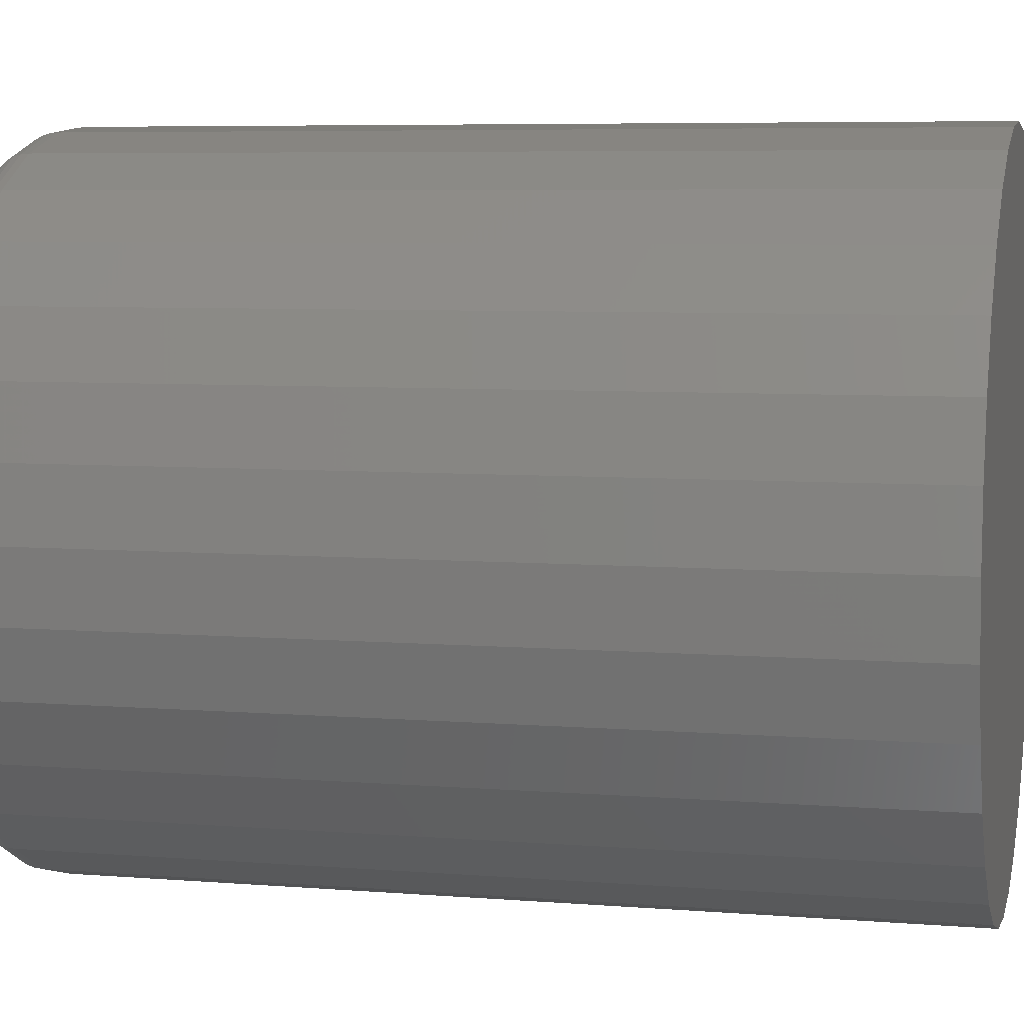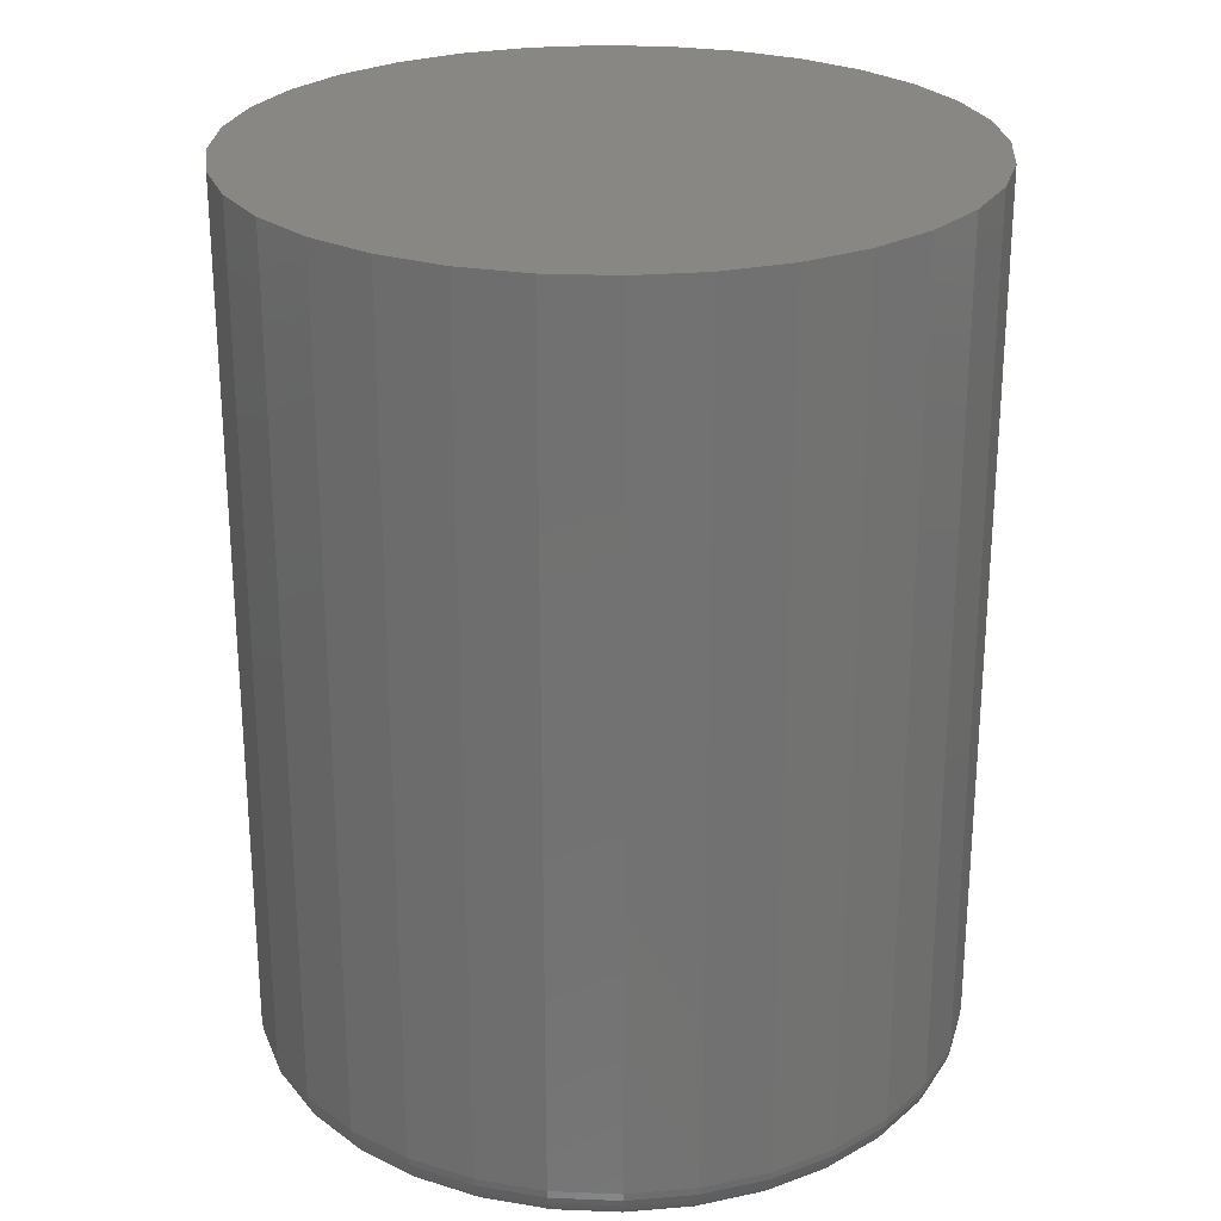
<metadata>
{"format":"stl","ext":"stl","renderer":"f3d","projection":"perspective","resolution":1024,"background":"white","views":[{"elev":6.3,"azim":103.6,"up":"+Z"},{"elev":25.7,"azim":-125.7,"up":"+Y"}]}
</metadata>
<code>
# stl→obj: 320 verts, 636 faces
v 0.5319 -0.1719 -0.2545
v 0.555 -0.1719 -0.2545
v 0.5434 -0.1719 -0.2534
v 0.5208 -0.1719 -0.2579
v 0.5661 -0.1719 -0.2579
v 0.5105 -0.1719 -0.2634
v 0.5763 -0.1719 -0.2634
v 0.5016 -0.1719 -0.2707
v 0.5853 -0.1719 -0.2707
v 0.4942 -0.1719 -0.2797
v 0.5927 -0.1719 -0.2797
v 0.4887 -0.1719 -0.2899
v 0.5981 -0.1719 -0.2899
v 0.5981 -0.1719 -0.3352
v 0.4942 -0.1719 -0.3455
v 0.5927 -0.1719 -0.3455
v 0.5016 -0.1719 -0.3545
v 0.5853 -0.1719 -0.3545
v 0.5105 -0.1719 -0.3618
v 0.5763 -0.1719 -0.3618
v 0.5208 -0.1719 -0.3673
v 0.5661 -0.1719 -0.3673
v 0.5319 -0.1719 -0.3707
v 0.555 -0.1719 -0.3707
v 0.5434 -0.1719 -0.3718
v 0.6015 -0.1719 -0.301
v 0.4853 -0.1719 -0.301
v 0.6026 -0.1719 -0.3126
v 0.4842 -0.1719 -0.3126
v 0.6015 -0.1719 -0.3241
v 0.4853 -0.1719 -0.3241
v 0.4887 -0.1719 -0.3352
v 0.6104 1.323e-16 -0.3126
v 0.6104 -0.1641 -0.3126
v 0.6092 1.315e-16 -0.3257
v 0.6092 -0.1641 -0.3257
v 0.6053 1.304e-16 -0.3382
v 0.6053 -0.1641 -0.3382
v 0.5991 1.29e-16 -0.3498
v 0.5991 -0.1641 -0.3498
v 0.5908 1.275e-16 -0.36
v 0.5908 -0.1641 -0.36
v 0.5807 1.259e-16 -0.3683
v 0.5807 -0.1641 -0.3683
v 0.5691 1.243e-16 -0.3745
v 0.5691 -0.1641 -0.3745
v 0.5565 1.227e-16 -0.3783
v 0.5565 -0.1641 -0.3783
v 0.5434 1.212e-16 -0.3796
v 0.5434 -0.1641 -0.3796
v 0.5303 1.198e-16 -0.3783
v 0.5303 -0.1641 -0.3783
v 0.5178 1.186e-16 -0.3745
v 0.5178 -0.1641 -0.3745
v 0.5062 1.177e-16 -0.3683
v 0.5062 -0.1641 -0.3683
v 0.496 1.17e-16 -0.36
v 0.496 -0.1641 -0.36
v 0.4877 1.166e-16 -0.3498
v 0.4877 -0.1641 -0.3498
v 0.4815 1.166e-16 -0.3382
v 0.4815 -0.1641 -0.3382
v 0.4777 1.169e-16 -0.3257
v 0.4777 -0.1641 -0.3257
v 0.4764 1.175e-16 -0.3126
v 0.4764 -0.1641 -0.3126
v 0.4777 1.183e-16 -0.2995
v 0.4777 -0.1641 -0.2995
v 0.4815 1.194e-16 -0.2869
v 0.4815 -0.1641 -0.2869
v 0.4877 1.208e-16 -0.2753
v 0.4877 -0.1641 -0.2753
v 0.496 1.223e-16 -0.2652
v 0.496 -0.1641 -0.2652
v 0.5062 1.239e-16 -0.2569
v 0.5062 -0.1641 -0.2569
v 0.5178 1.255e-16 -0.2507
v 0.5178 -0.1641 -0.2507
v 0.5303 1.271e-16 -0.2468
v 0.5303 -0.1641 -0.2468
v 0.5434 1.286e-16 -0.2456
v 0.5434 -0.1641 -0.2456
v 0.5565 1.3e-16 -0.2468
v 0.5565 -0.1641 -0.2468
v 0.5691 1.312e-16 -0.2507
v 0.5691 -0.1641 -0.2507
v 0.5807 1.321e-16 -0.2569
v 0.5807 -0.1641 -0.2569
v 0.5908 1.328e-16 -0.2652
v 0.5908 -0.1641 -0.2652
v 0.5991 1.332e-16 -0.2753
v 0.5991 -0.1641 -0.2753
v 0.6053 1.332e-16 -0.2869
v 0.6053 -0.1641 -0.2869
v 0.6092 1.329e-16 -0.2995
v 0.6092 -0.1641 -0.2995
v 0.4827 -0.1717 -0.3126
v 0.4839 -0.1717 -0.3007
v 0.4812 -0.1713 -0.3126
v 0.4824 -0.1713 -0.3004
v 0.4799 -0.1706 -0.3126
v 0.4811 -0.1706 -0.3002
v 0.4787 -0.1696 -0.3126
v 0.4799 -0.1696 -0.3
v 0.4777 -0.1684 -0.3126
v 0.479 -0.1684 -0.2998
v 0.477 -0.1671 -0.3126
v 0.4783 -0.1671 -0.2996
v 0.4765 -0.1656 -0.3126
v 0.4778 -0.1656 -0.2995
v 0.603 -0.1717 -0.3007
v 0.6042 -0.1717 -0.3126
v 0.6044 -0.1713 -0.3004
v 0.6056 -0.1713 -0.3126
v 0.6058 -0.1706 -0.3002
v 0.607 -0.1706 -0.3126
v 0.6069 -0.1696 -0.3
v 0.6082 -0.1696 -0.3126
v 0.6079 -0.1684 -0.2998
v 0.6091 -0.1684 -0.3126
v 0.6086 -0.1671 -0.2996
v 0.6098 -0.1671 -0.3126
v 0.609 -0.1656 -0.2995
v 0.6103 -0.1656 -0.3126
v 0.5995 -0.1717 -0.2893
v 0.6009 -0.1713 -0.2888
v 0.6021 -0.1706 -0.2883
v 0.6032 -0.1696 -0.2878
v 0.6041 -0.1684 -0.2874
v 0.6048 -0.1671 -0.2872
v 0.6052 -0.1656 -0.287
v 0.5939 -0.1717 -0.2788
v 0.5951 -0.1713 -0.278
v 0.5963 -0.1706 -0.2773
v 0.5972 -0.1696 -0.2766
v 0.5981 -0.1684 -0.2761
v 0.5987 -0.1671 -0.2757
v 0.599 -0.1656 -0.2754
v 0.5864 -0.1717 -0.2696
v 0.5874 -0.1713 -0.2686
v 0.5884 -0.1706 -0.2676
v 0.5892 -0.1696 -0.2668
v 0.5899 -0.1684 -0.2661
v 0.5904 -0.1671 -0.2656
v 0.5907 -0.1656 -0.2653
v 0.5772 -0.1717 -0.2621
v 0.578 -0.1713 -0.2609
v 0.5787 -0.1706 -0.2597
v 0.5794 -0.1696 -0.2588
v 0.5799 -0.1684 -0.2579
v 0.5803 -0.1671 -0.2573
v 0.5806 -0.1656 -0.257
v 0.5667 -0.1717 -0.2565
v 0.5672 -0.1713 -0.2551
v 0.5677 -0.1706 -0.2539
v 0.5682 -0.1696 -0.2528
v 0.5686 -0.1684 -0.2519
v 0.5688 -0.1671 -0.2512
v 0.569 -0.1656 -0.2508
v 0.5553 -0.1717 -0.253
v 0.5556 -0.1713 -0.2516
v 0.5558 -0.1706 -0.2503
v 0.5561 -0.1696 -0.2491
v 0.5562 -0.1684 -0.2481
v 0.5564 -0.1671 -0.2474
v 0.5565 -0.1656 -0.247
v 0.5434 -0.1717 -0.2518
v 0.5434 -0.1713 -0.2504
v 0.5434 -0.1706 -0.249
v 0.5434 -0.1696 -0.2478
v 0.5434 -0.1684 -0.2469
v 0.5434 -0.1671 -0.2462
v 0.5434 -0.1656 -0.2457
v 0.5316 -0.1717 -0.253
v 0.5313 -0.1713 -0.2516
v 0.531 -0.1706 -0.2503
v 0.5308 -0.1696 -0.2491
v 0.5306 -0.1684 -0.2481
v 0.5305 -0.1671 -0.2474
v 0.5304 -0.1656 -0.247
v 0.5202 -0.1717 -0.2565
v 0.5196 -0.1713 -0.2551
v 0.5191 -0.1706 -0.2539
v 0.5186 -0.1696 -0.2528
v 0.5183 -0.1684 -0.2519
v 0.518 -0.1671 -0.2512
v 0.5178 -0.1656 -0.2508
v 0.5097 -0.1717 -0.2621
v 0.5089 -0.1713 -0.2609
v 0.5081 -0.1706 -0.2597
v 0.5075 -0.1696 -0.2588
v 0.5069 -0.1684 -0.2579
v 0.5065 -0.1671 -0.2573
v 0.5063 -0.1656 -0.257
v 0.5005 -0.1717 -0.2696
v 0.4994 -0.1713 -0.2686
v 0.4985 -0.1706 -0.2676
v 0.4976 -0.1696 -0.2668
v 0.497 -0.1684 -0.2661
v 0.4964 -0.1671 -0.2656
v 0.4961 -0.1656 -0.2653
v 0.4929 -0.1717 -0.2788
v 0.4917 -0.1713 -0.278
v 0.4906 -0.1706 -0.2773
v 0.4896 -0.1696 -0.2766
v 0.4888 -0.1684 -0.2761
v 0.4882 -0.1671 -0.2757
v 0.4878 -0.1656 -0.2754
v 0.4873 -0.1717 -0.2893
v 0.486 -0.1713 -0.2888
v 0.4847 -0.1706 -0.2883
v 0.4836 -0.1696 -0.2878
v 0.4827 -0.1684 -0.2874
v 0.482 -0.1671 -0.2872
v 0.4816 -0.1656 -0.287
v 0.603 -0.1717 -0.3244
v 0.6044 -0.1713 -0.3247
v 0.6058 -0.1706 -0.325
v 0.6069 -0.1696 -0.3252
v 0.6079 -0.1684 -0.3254
v 0.6086 -0.1671 -0.3255
v 0.609 -0.1656 -0.3256
v 0.4839 -0.1717 -0.3244
v 0.4824 -0.1713 -0.3247
v 0.4811 -0.1706 -0.325
v 0.4799 -0.1696 -0.3252
v 0.479 -0.1684 -0.3254
v 0.4783 -0.1671 -0.3255
v 0.4778 -0.1656 -0.3256
v 0.4873 -0.1717 -0.3358
v 0.486 -0.1713 -0.3364
v 0.4847 -0.1706 -0.3369
v 0.4836 -0.1696 -0.3374
v 0.4827 -0.1684 -0.3377
v 0.482 -0.1671 -0.338
v 0.4816 -0.1656 -0.3382
v 0.4929 -0.1717 -0.3463
v 0.4917 -0.1713 -0.3471
v 0.4906 -0.1706 -0.3479
v 0.4896 -0.1696 -0.3485
v 0.4888 -0.1684 -0.3491
v 0.4882 -0.1671 -0.3495
v 0.4878 -0.1656 -0.3497
v 0.5005 -0.1717 -0.3555
v 0.4994 -0.1713 -0.3566
v 0.4985 -0.1706 -0.3575
v 0.4976 -0.1696 -0.3584
v 0.497 -0.1684 -0.359
v 0.4964 -0.1671 -0.3596
v 0.4961 -0.1656 -0.3599
v 0.5097 -0.1717 -0.3631
v 0.5089 -0.1713 -0.3643
v 0.5081 -0.1706 -0.3654
v 0.5075 -0.1696 -0.3664
v 0.5069 -0.1684 -0.3672
v 0.5065 -0.1671 -0.3678
v 0.5063 -0.1656 -0.3682
v 0.5202 -0.1717 -0.3687
v 0.5196 -0.1713 -0.37
v 0.5191 -0.1706 -0.3713
v 0.5186 -0.1696 -0.3724
v 0.5183 -0.1684 -0.3733
v 0.518 -0.1671 -0.374
v 0.5178 -0.1656 -0.3744
v 0.5316 -0.1717 -0.3721
v 0.5313 -0.1713 -0.3736
v 0.531 -0.1706 -0.3749
v 0.5308 -0.1696 -0.3761
v 0.5306 -0.1684 -0.377
v 0.5305 -0.1671 -0.3777
v 0.5304 -0.1656 -0.3782
v 0.5434 -0.1717 -0.3733
v 0.5434 -0.1713 -0.3748
v 0.5434 -0.1706 -0.3761
v 0.5434 -0.1696 -0.3773
v 0.5434 -0.1684 -0.3783
v 0.5434 -0.1671 -0.379
v 0.5434 -0.1656 -0.3795
v 0.5553 -0.1717 -0.3721
v 0.5556 -0.1713 -0.3736
v 0.5558 -0.1706 -0.3749
v 0.5561 -0.1696 -0.3761
v 0.5562 -0.1684 -0.377
v 0.5564 -0.1671 -0.3777
v 0.5565 -0.1656 -0.3782
v 0.5667 -0.1717 -0.3687
v 0.5672 -0.1713 -0.37
v 0.5677 -0.1706 -0.3713
v 0.5682 -0.1696 -0.3724
v 0.5686 -0.1684 -0.3733
v 0.5688 -0.1671 -0.374
v 0.569 -0.1656 -0.3744
v 0.5772 -0.1717 -0.3631
v 0.578 -0.1713 -0.3643
v 0.5787 -0.1706 -0.3654
v 0.5794 -0.1696 -0.3664
v 0.5799 -0.1684 -0.3672
v 0.5803 -0.1671 -0.3678
v 0.5806 -0.1656 -0.3682
v 0.5864 -0.1717 -0.3555
v 0.5874 -0.1713 -0.3566
v 0.5884 -0.1706 -0.3575
v 0.5892 -0.1696 -0.3584
v 0.5899 -0.1684 -0.359
v 0.5904 -0.1671 -0.3596
v 0.5907 -0.1656 -0.3599
v 0.5939 -0.1717 -0.3463
v 0.5951 -0.1713 -0.3471
v 0.5963 -0.1706 -0.3479
v 0.5972 -0.1696 -0.3485
v 0.5981 -0.1684 -0.3491
v 0.5987 -0.1671 -0.3495
v 0.599 -0.1656 -0.3497
v 0.5995 -0.1717 -0.3358
v 0.6009 -0.1713 -0.3364
v 0.6021 -0.1706 -0.3369
v 0.6032 -0.1696 -0.3374
v 0.6041 -0.1684 -0.3377
v 0.6048 -0.1671 -0.338
v 0.6052 -0.1656 -0.3382
f 1 2 3
f 2 1 4
f 2 4 5
f 5 4 6
f 5 6 7
f 7 6 8
f 7 8 9
f 9 8 10
f 9 10 11
f 11 10 12
f 11 12 13
f 14 15 16
f 16 15 17
f 16 17 18
f 18 17 19
f 18 19 20
f 20 19 21
f 20 21 22
f 22 21 23
f 22 23 24
f 24 23 25
f 13 12 26
f 26 12 27
f 26 27 28
f 28 27 29
f 28 29 30
f 30 29 31
f 30 31 14
f 14 31 32
f 14 32 15
f 33 34 35
f 35 34 36
f 35 36 37
f 37 36 38
f 37 38 39
f 39 38 40
f 39 40 41
f 41 40 42
f 41 42 43
f 43 42 44
f 43 44 45
f 45 44 46
f 45 46 47
f 47 46 48
f 47 48 49
f 49 48 50
f 49 50 51
f 51 50 52
f 51 52 53
f 53 52 54
f 53 54 55
f 55 54 56
f 55 56 57
f 57 56 58
f 57 58 59
f 59 58 60
f 59 60 61
f 61 60 62
f 61 62 63
f 63 62 64
f 63 64 65
f 65 64 66
f 65 66 67
f 67 66 68
f 67 68 69
f 69 68 70
f 69 70 71
f 71 70 72
f 71 72 73
f 73 72 74
f 73 74 75
f 75 74 76
f 75 76 77
f 77 76 78
f 77 78 79
f 79 78 80
f 79 80 81
f 81 80 82
f 81 82 83
f 83 82 84
f 83 84 85
f 85 84 86
f 85 86 87
f 87 86 88
f 87 88 89
f 89 88 90
f 89 90 91
f 91 90 92
f 91 92 93
f 93 92 94
f 93 94 95
f 95 94 96
f 95 96 33
f 33 96 34
f 29 27 97
f 97 27 98
f 97 98 99
f 99 98 100
f 99 100 101
f 101 100 102
f 101 102 103
f 103 102 104
f 103 104 105
f 105 104 106
f 105 106 107
f 107 106 108
f 107 108 109
f 109 108 110
f 109 110 66
f 66 110 68
f 26 28 111
f 111 28 112
f 111 112 113
f 113 112 114
f 113 114 115
f 115 114 116
f 115 116 117
f 117 116 118
f 117 118 119
f 119 118 120
f 119 120 121
f 121 120 122
f 121 122 123
f 123 122 124
f 123 124 96
f 96 124 34
f 13 26 125
f 125 26 111
f 125 111 126
f 126 111 113
f 126 113 127
f 127 113 115
f 127 115 128
f 128 115 117
f 128 117 129
f 129 117 119
f 129 119 130
f 130 119 121
f 130 121 131
f 131 121 123
f 131 123 94
f 94 123 96
f 11 13 132
f 132 13 125
f 132 125 133
f 133 125 126
f 133 126 134
f 134 126 127
f 134 127 135
f 135 127 128
f 135 128 136
f 136 128 129
f 136 129 137
f 137 129 130
f 137 130 138
f 138 130 131
f 138 131 92
f 92 131 94
f 9 11 139
f 139 11 132
f 139 132 140
f 140 132 133
f 140 133 141
f 141 133 134
f 141 134 142
f 142 134 135
f 142 135 143
f 143 135 136
f 143 136 144
f 144 136 137
f 144 137 145
f 145 137 138
f 145 138 90
f 90 138 92
f 7 9 146
f 146 9 139
f 146 139 147
f 147 139 140
f 147 140 148
f 148 140 141
f 148 141 149
f 149 141 142
f 149 142 150
f 150 142 143
f 150 143 151
f 151 143 144
f 151 144 152
f 152 144 145
f 152 145 88
f 88 145 90
f 5 7 153
f 153 7 146
f 153 146 154
f 154 146 147
f 154 147 155
f 155 147 148
f 155 148 156
f 156 148 149
f 156 149 157
f 157 149 150
f 157 150 158
f 158 150 151
f 158 151 159
f 159 151 152
f 159 152 86
f 86 152 88
f 2 5 160
f 160 5 153
f 160 153 161
f 161 153 154
f 161 154 162
f 162 154 155
f 162 155 163
f 163 155 156
f 163 156 164
f 164 156 157
f 164 157 165
f 165 157 158
f 165 158 166
f 166 158 159
f 166 159 84
f 84 159 86
f 3 2 167
f 167 2 160
f 167 160 168
f 168 160 161
f 168 161 169
f 169 161 162
f 169 162 170
f 170 162 163
f 170 163 171
f 171 163 164
f 171 164 172
f 172 164 165
f 172 165 173
f 173 165 166
f 173 166 82
f 82 166 84
f 1 3 174
f 174 3 167
f 174 167 175
f 175 167 168
f 175 168 176
f 176 168 169
f 176 169 177
f 177 169 170
f 177 170 178
f 178 170 171
f 178 171 179
f 179 171 172
f 179 172 180
f 180 172 173
f 180 173 80
f 80 173 82
f 4 1 181
f 181 1 174
f 181 174 182
f 182 174 175
f 182 175 183
f 183 175 176
f 183 176 184
f 184 176 177
f 184 177 185
f 185 177 178
f 185 178 186
f 186 178 179
f 186 179 187
f 187 179 180
f 187 180 78
f 78 180 80
f 6 4 188
f 188 4 181
f 188 181 189
f 189 181 182
f 189 182 190
f 190 182 183
f 190 183 191
f 191 183 184
f 191 184 192
f 192 184 185
f 192 185 193
f 193 185 186
f 193 186 194
f 194 186 187
f 194 187 76
f 76 187 78
f 8 6 195
f 195 6 188
f 195 188 196
f 196 188 189
f 196 189 197
f 197 189 190
f 197 190 198
f 198 190 191
f 198 191 199
f 199 191 192
f 199 192 200
f 200 192 193
f 200 193 201
f 201 193 194
f 201 194 74
f 74 194 76
f 10 8 202
f 202 8 195
f 202 195 203
f 203 195 196
f 203 196 204
f 204 196 197
f 204 197 205
f 205 197 198
f 205 198 206
f 206 198 199
f 206 199 207
f 207 199 200
f 207 200 208
f 208 200 201
f 208 201 72
f 72 201 74
f 12 10 209
f 209 10 202
f 209 202 210
f 210 202 203
f 210 203 211
f 211 203 204
f 211 204 212
f 212 204 205
f 212 205 213
f 213 205 206
f 213 206 214
f 214 206 207
f 214 207 215
f 215 207 208
f 215 208 70
f 70 208 72
f 27 12 98
f 98 12 209
f 98 209 100
f 100 209 210
f 100 210 102
f 102 210 211
f 102 211 104
f 104 211 212
f 104 212 106
f 106 212 213
f 106 213 108
f 108 213 214
f 108 214 110
f 110 214 215
f 110 215 68
f 68 215 70
f 28 30 112
f 112 30 216
f 112 216 114
f 114 216 217
f 114 217 116
f 116 217 218
f 116 218 118
f 118 218 219
f 118 219 120
f 120 219 220
f 120 220 122
f 122 220 221
f 122 221 124
f 124 221 222
f 124 222 34
f 34 222 36
f 31 29 223
f 223 29 97
f 223 97 224
f 224 97 99
f 224 99 225
f 225 99 101
f 225 101 226
f 226 101 103
f 226 103 227
f 227 103 105
f 227 105 228
f 228 105 107
f 228 107 229
f 229 107 109
f 229 109 64
f 64 109 66
f 32 31 230
f 230 31 223
f 230 223 231
f 231 223 224
f 231 224 232
f 232 224 225
f 232 225 233
f 233 225 226
f 233 226 234
f 234 226 227
f 234 227 235
f 235 227 228
f 235 228 236
f 236 228 229
f 236 229 62
f 62 229 64
f 15 32 237
f 237 32 230
f 237 230 238
f 238 230 231
f 238 231 239
f 239 231 232
f 239 232 240
f 240 232 233
f 240 233 241
f 241 233 234
f 241 234 242
f 242 234 235
f 242 235 243
f 243 235 236
f 243 236 60
f 60 236 62
f 17 15 244
f 244 15 237
f 244 237 245
f 245 237 238
f 245 238 246
f 246 238 239
f 246 239 247
f 247 239 240
f 247 240 248
f 248 240 241
f 248 241 249
f 249 241 242
f 249 242 250
f 250 242 243
f 250 243 58
f 58 243 60
f 19 17 251
f 251 17 244
f 251 244 252
f 252 244 245
f 252 245 253
f 253 245 246
f 253 246 254
f 254 246 247
f 254 247 255
f 255 247 248
f 255 248 256
f 256 248 249
f 256 249 257
f 257 249 250
f 257 250 56
f 56 250 58
f 21 19 258
f 258 19 251
f 258 251 259
f 259 251 252
f 259 252 260
f 260 252 253
f 260 253 261
f 261 253 254
f 261 254 262
f 262 254 255
f 262 255 263
f 263 255 256
f 263 256 264
f 264 256 257
f 264 257 54
f 54 257 56
f 23 21 265
f 265 21 258
f 265 258 266
f 266 258 259
f 266 259 267
f 267 259 260
f 267 260 268
f 268 260 261
f 268 261 269
f 269 261 262
f 269 262 270
f 270 262 263
f 270 263 271
f 271 263 264
f 271 264 52
f 52 264 54
f 25 23 272
f 272 23 265
f 272 265 273
f 273 265 266
f 273 266 274
f 274 266 267
f 274 267 275
f 275 267 268
f 275 268 276
f 276 268 269
f 276 269 277
f 277 269 270
f 277 270 278
f 278 270 271
f 278 271 50
f 50 271 52
f 24 25 279
f 279 25 272
f 279 272 280
f 280 272 273
f 280 273 281
f 281 273 274
f 281 274 282
f 282 274 275
f 282 275 283
f 283 275 276
f 283 276 284
f 284 276 277
f 284 277 285
f 285 277 278
f 285 278 48
f 48 278 50
f 22 24 286
f 286 24 279
f 286 279 287
f 287 279 280
f 287 280 288
f 288 280 281
f 288 281 289
f 289 281 282
f 289 282 290
f 290 282 283
f 290 283 291
f 291 283 284
f 291 284 292
f 292 284 285
f 292 285 46
f 46 285 48
f 20 22 293
f 293 22 286
f 293 286 294
f 294 286 287
f 294 287 295
f 295 287 288
f 295 288 296
f 296 288 289
f 296 289 297
f 297 289 290
f 297 290 298
f 298 290 291
f 298 291 299
f 299 291 292
f 299 292 44
f 44 292 46
f 18 20 300
f 300 20 293
f 300 293 301
f 301 293 294
f 301 294 302
f 302 294 295
f 302 295 303
f 303 295 296
f 303 296 304
f 304 296 297
f 304 297 305
f 305 297 298
f 305 298 306
f 306 298 299
f 306 299 42
f 42 299 44
f 16 18 307
f 307 18 300
f 307 300 308
f 308 300 301
f 308 301 309
f 309 301 302
f 309 302 310
f 310 302 303
f 310 303 311
f 311 303 304
f 311 304 312
f 312 304 305
f 312 305 313
f 313 305 306
f 313 306 40
f 40 306 42
f 14 16 314
f 314 16 307
f 314 307 315
f 315 307 308
f 315 308 316
f 316 308 309
f 316 309 317
f 317 309 310
f 317 310 318
f 318 310 311
f 318 311 319
f 319 311 312
f 319 312 320
f 320 312 313
f 320 313 38
f 38 313 40
f 30 14 216
f 216 14 314
f 216 314 217
f 217 314 315
f 217 315 218
f 218 315 316
f 218 316 219
f 219 316 317
f 219 317 220
f 220 317 318
f 220 318 221
f 221 318 319
f 221 319 222
f 222 319 320
f 222 320 36
f 36 320 38
f 81 83 79
f 77 79 83
f 85 77 83
f 75 77 85
f 87 75 85
f 73 75 87
f 89 73 87
f 71 73 89
f 91 71 89
f 41 57 39
f 55 57 41
f 43 55 41
f 53 55 43
f 45 53 43
f 51 53 45
f 47 51 45
f 49 51 47
f 57 59 39
f 39 59 61
f 39 61 37
f 37 61 63
f 37 63 35
f 35 63 65
f 35 65 33
f 33 65 67
f 33 67 95
f 95 67 69
f 95 69 93
f 93 69 71
f 93 71 91

</code>
